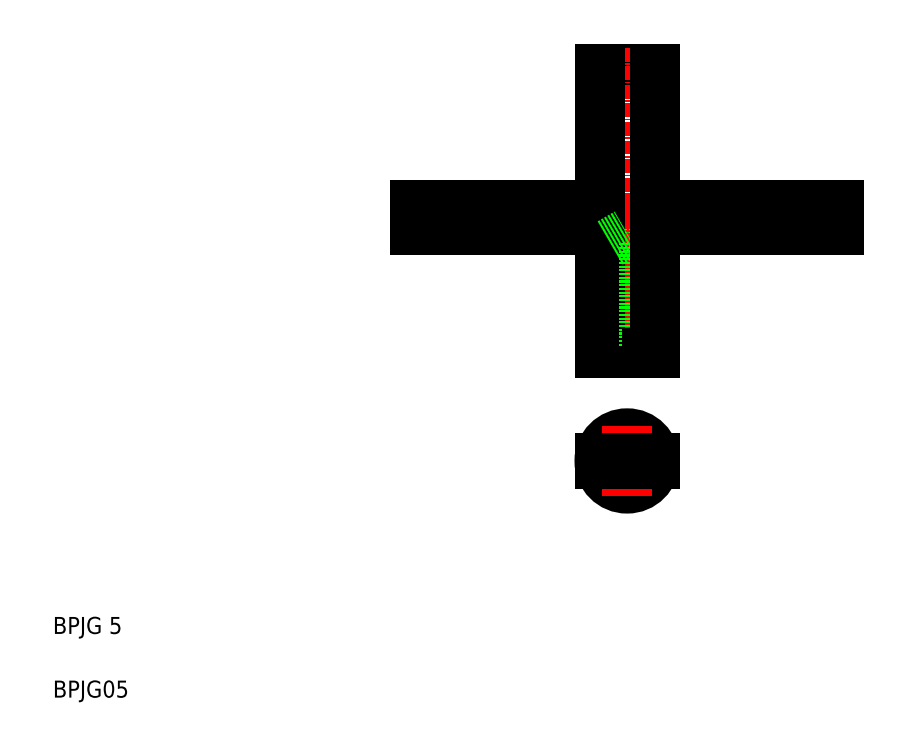
<metadata>
{"format":"dxf","ext":"dxf","renderer":"ezdxf+matplotlib","layout":"modelspace","background":"white","min_lineweight":24,"dpi":150}
</metadata>
<code>
0
SECTION
2
ENTITIES
0
LINE
8
CENTER
10
90.44
20
123.1
30
0
11
198.9
21
123.1
31
0
0
LINE
8
CENTER
10
137.1
20
65.75
30
0
11
153.5
21
65.75
31
0
0
ARC
8
0
10
145.3
20
90.36
30
0
40
4.75
50
9.085
51
170.9
0
LINE
8
0
10
149.3
20
117.1
30
0
11
145.3
21
119.4
31
0
0
LINE
8
0
10
141.3
20
117.1
30
0
11
149.3
21
117.1
31
0
0
CIRCLE
8
0
10
145.3
20
65.75
30
0
40
4
0
CIRCLE
8
0
10
145.3
20
65.75
30
0
40
6.5
0
LINE
8
0
10
138.8
20
158.1
30
0
11
151.8
21
158.1
31
0
0
LINE
8
CENTER
10
145.3
20
163.1
30
0
11
145.3
21
87.89
31
0
0
LINE
8
0
10
141.3
20
92.92
30
0
11
141.3
21
117.1
31
0
0
LINE
8
0
10
138.8
20
158.1
30
0
11
138.8
21
91.11
31
0
0
TEXT
8
0
10
10
20
25
30
0
40
4
1
BPJG 5
0
TEXT
8
0
10
10
20
10
30
0
40
4
1
BPJG05
0
LINE
8
CENTER
10
145.3
20
73.94
30
0
11
145.3
21
57.57
31
0
0
LINE
8
0
10
138.8
20
65
30
0
11
141.4
21
65
31
0
0
LINE
8
0
10
138.8
20
66.5
30
0
11
141.4
21
66.5
31
0
0
LINE
8
0
10
138.8
20
91.11
30
0
11
140.6
21
91.11
31
0
0
LINE
8
0
10
95.28
20
120.1
30
0
11
138.8
21
120.1
31
0
0
LINE
8
0
10
95.28
20
126.1
30
0
11
138.8
21
126.1
31
0
0
LINE
8
0
10
95.28
20
126.1
30
0
11
95.28
21
120.1
31
0
0
LINE
8
0
10
141.3
20
117.1
30
0
11
145.3
21
119.4
31
0
0
LINE
8
0
10
138.8
20
124.6
30
0
11
138.8
21
124.6
31
0
0
LINE
8
0
10
138.8
20
141.4
30
0
11
138.8
21
141.4
31
0
0
LINE
8
0
10
149.3
20
92.92
30
0
11
149.3
21
117.1
31
0
0
LINE
8
0
10
151.8
20
158.1
30
0
11
151.8
21
91.11
31
0
0
LINE
8
0
10
151.7
20
65
30
0
11
149.2
21
65
31
0
0
LINE
8
0
10
151.7
20
66.5
30
0
11
149.2
21
66.5
31
0
0
LINE
8
0
10
150
20
91.11
30
0
11
151.8
21
91.11
31
0
0
LINE
8
0
10
195.3
20
120.1
30
0
11
151.8
21
120.1
31
0
0
LINE
8
0
10
195.3
20
126.1
30
0
11
151.8
21
126.1
31
0
0
LINE
8
0
10
195.3
20
126.1
30
0
11
195.3
21
120.1
31
0
0
ENDSEC
0
EOF

</code>
